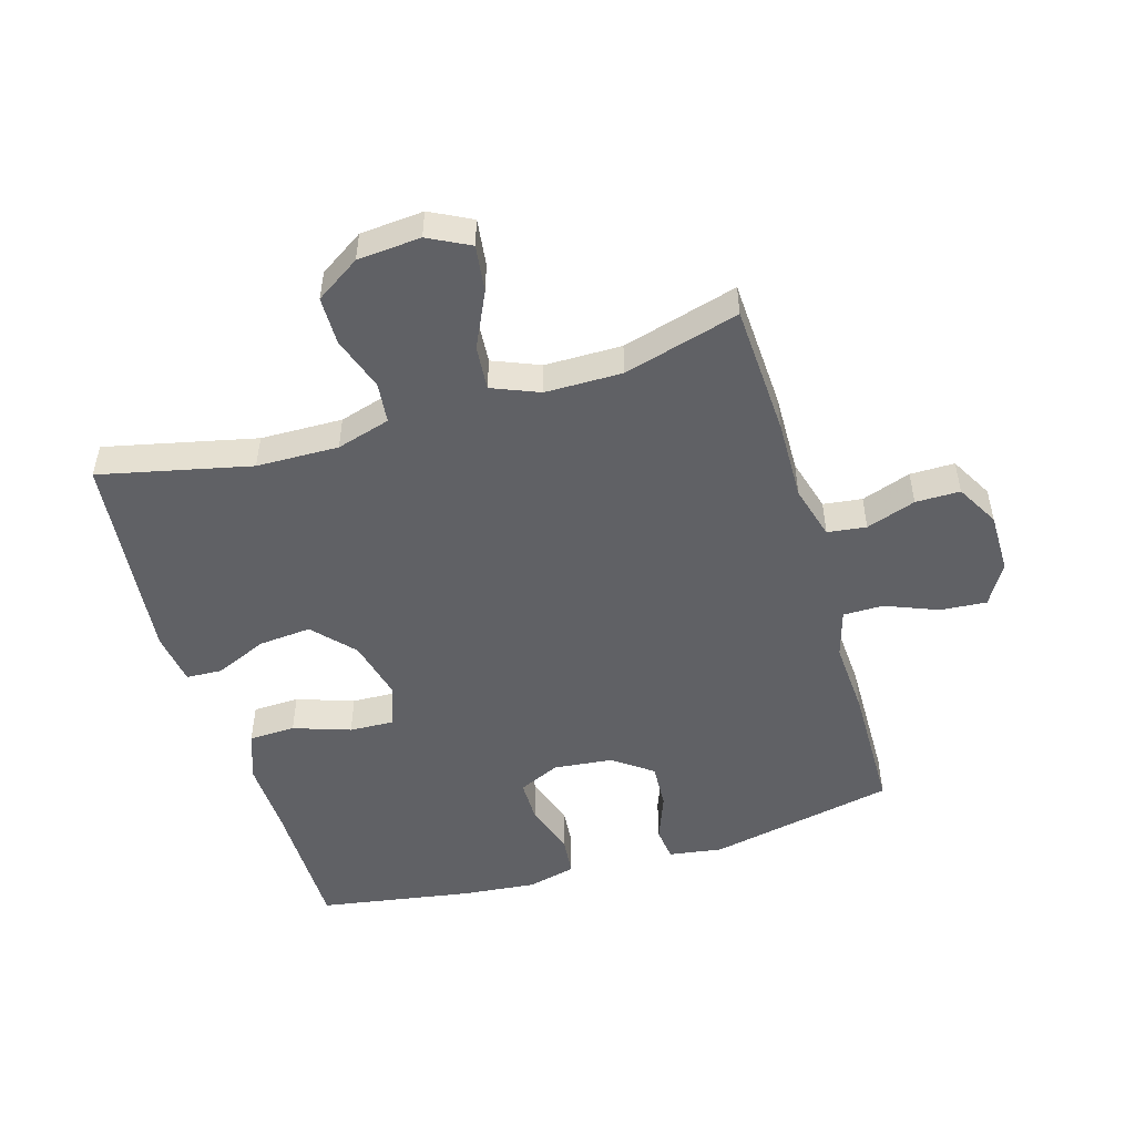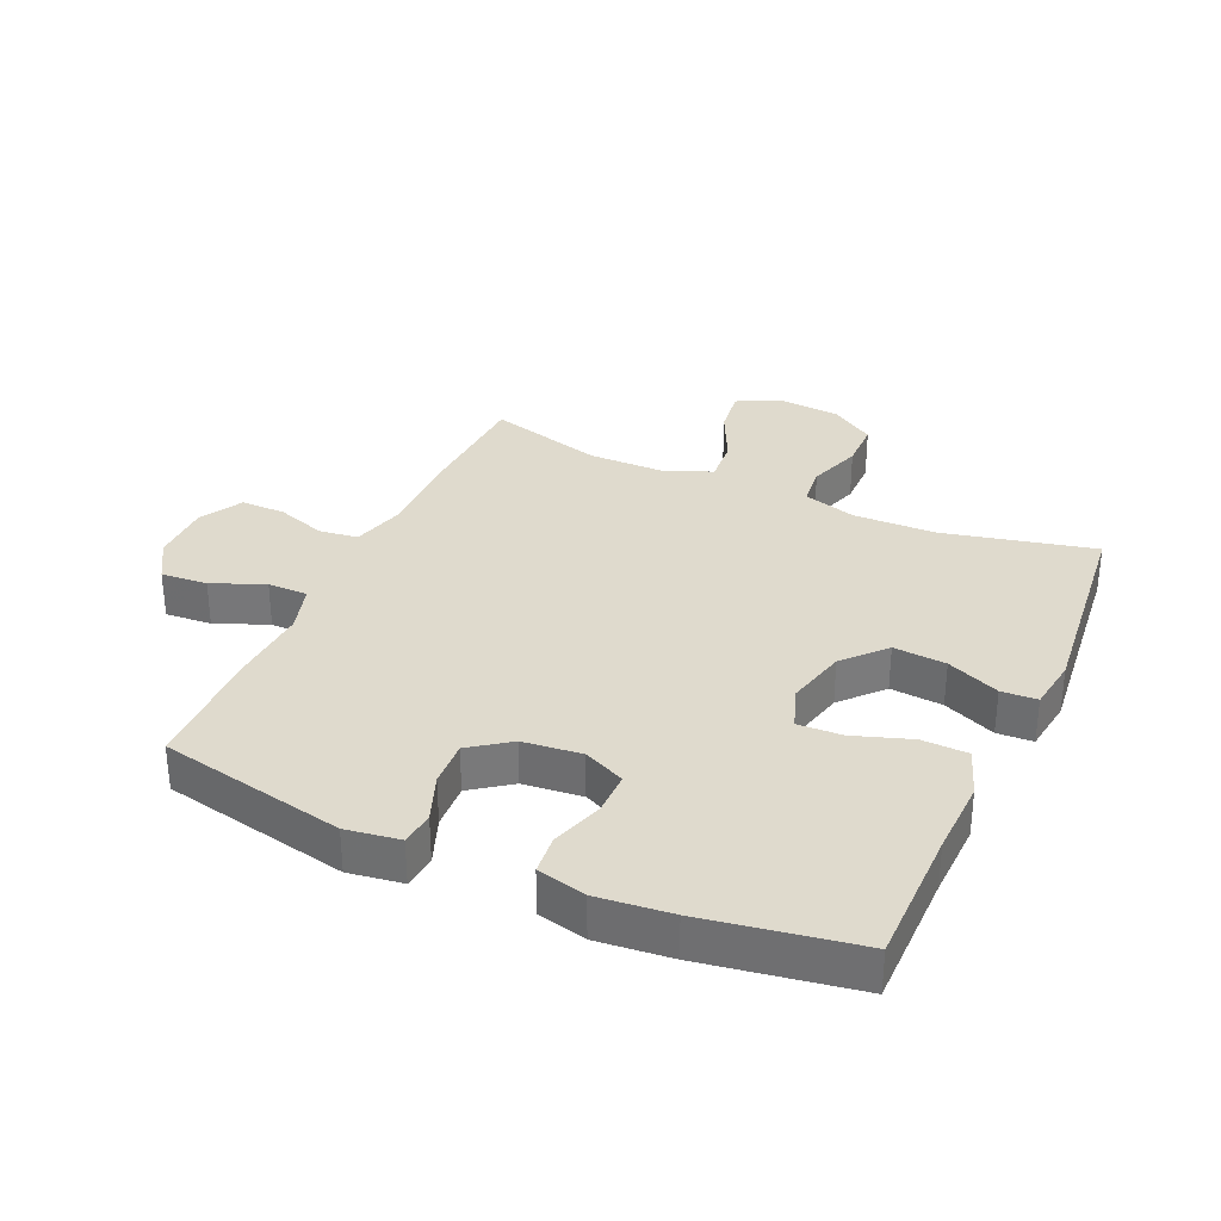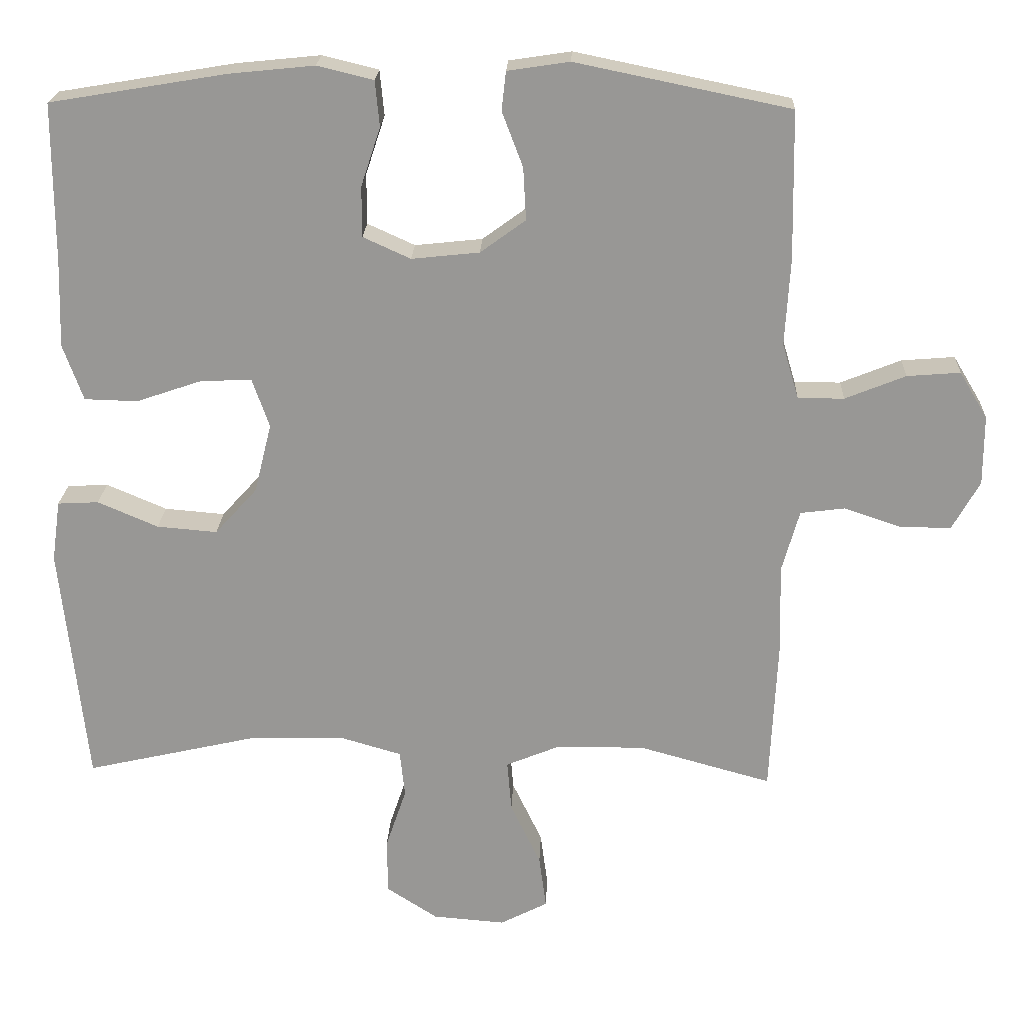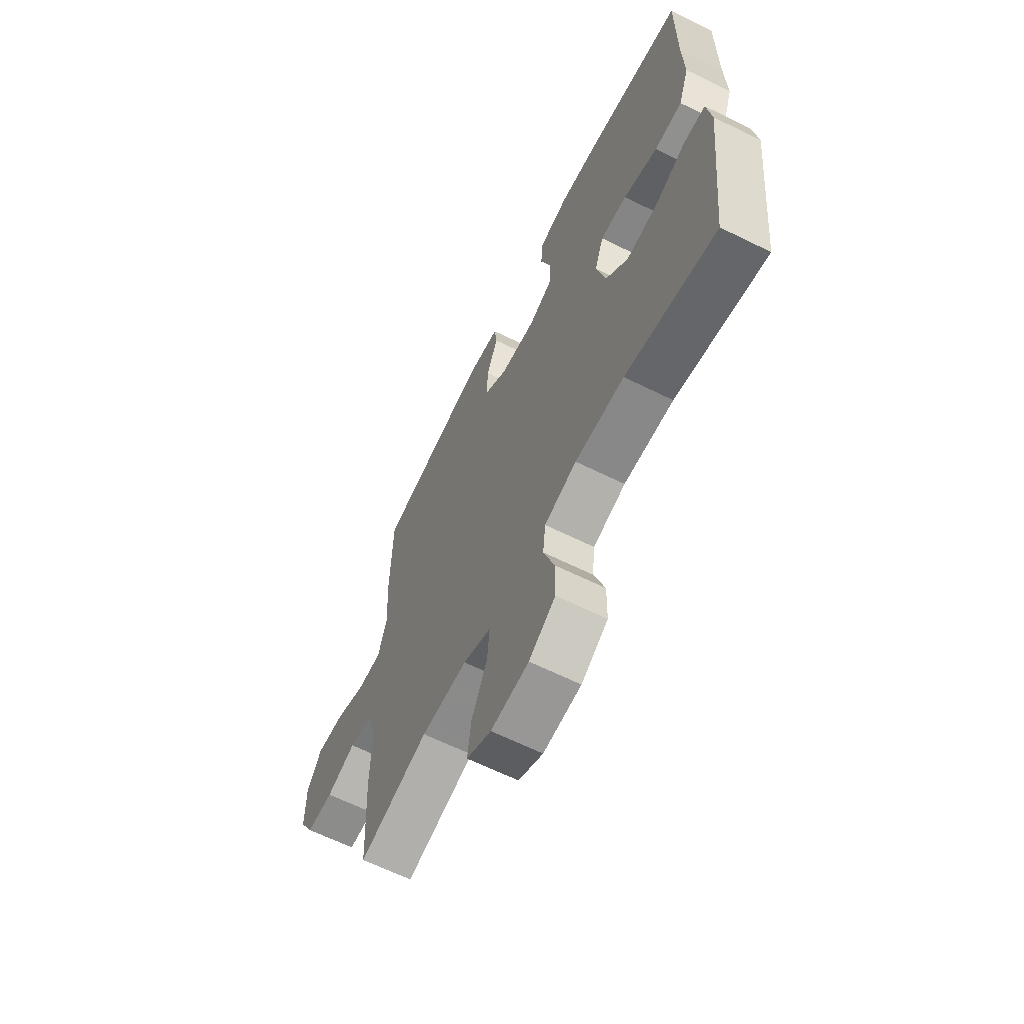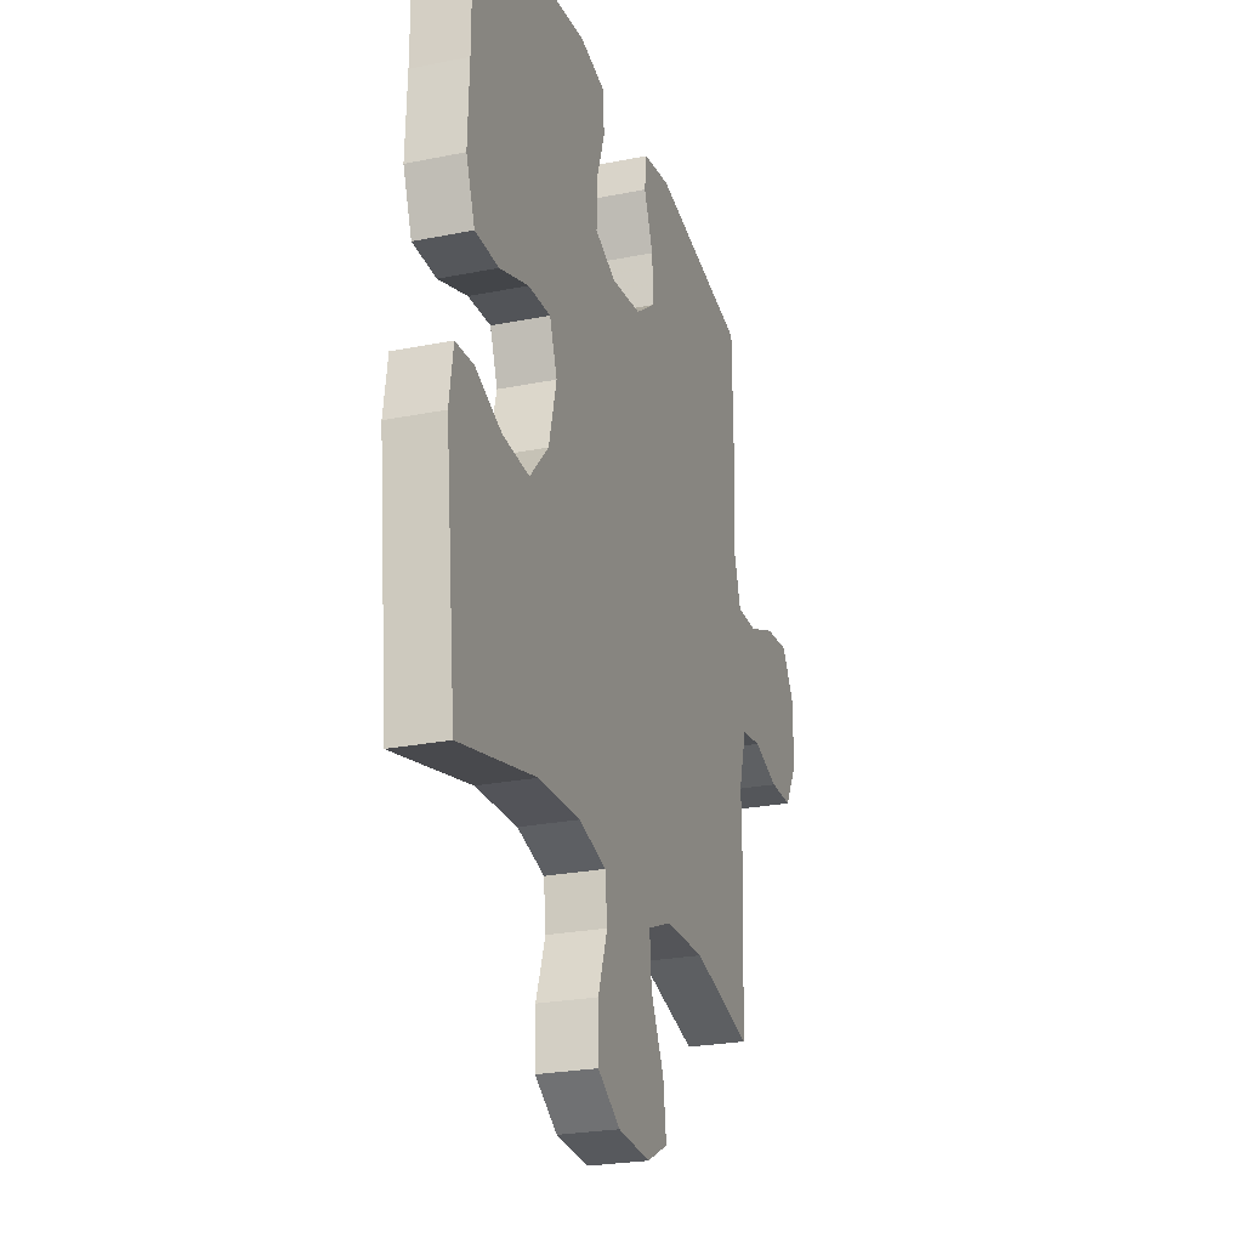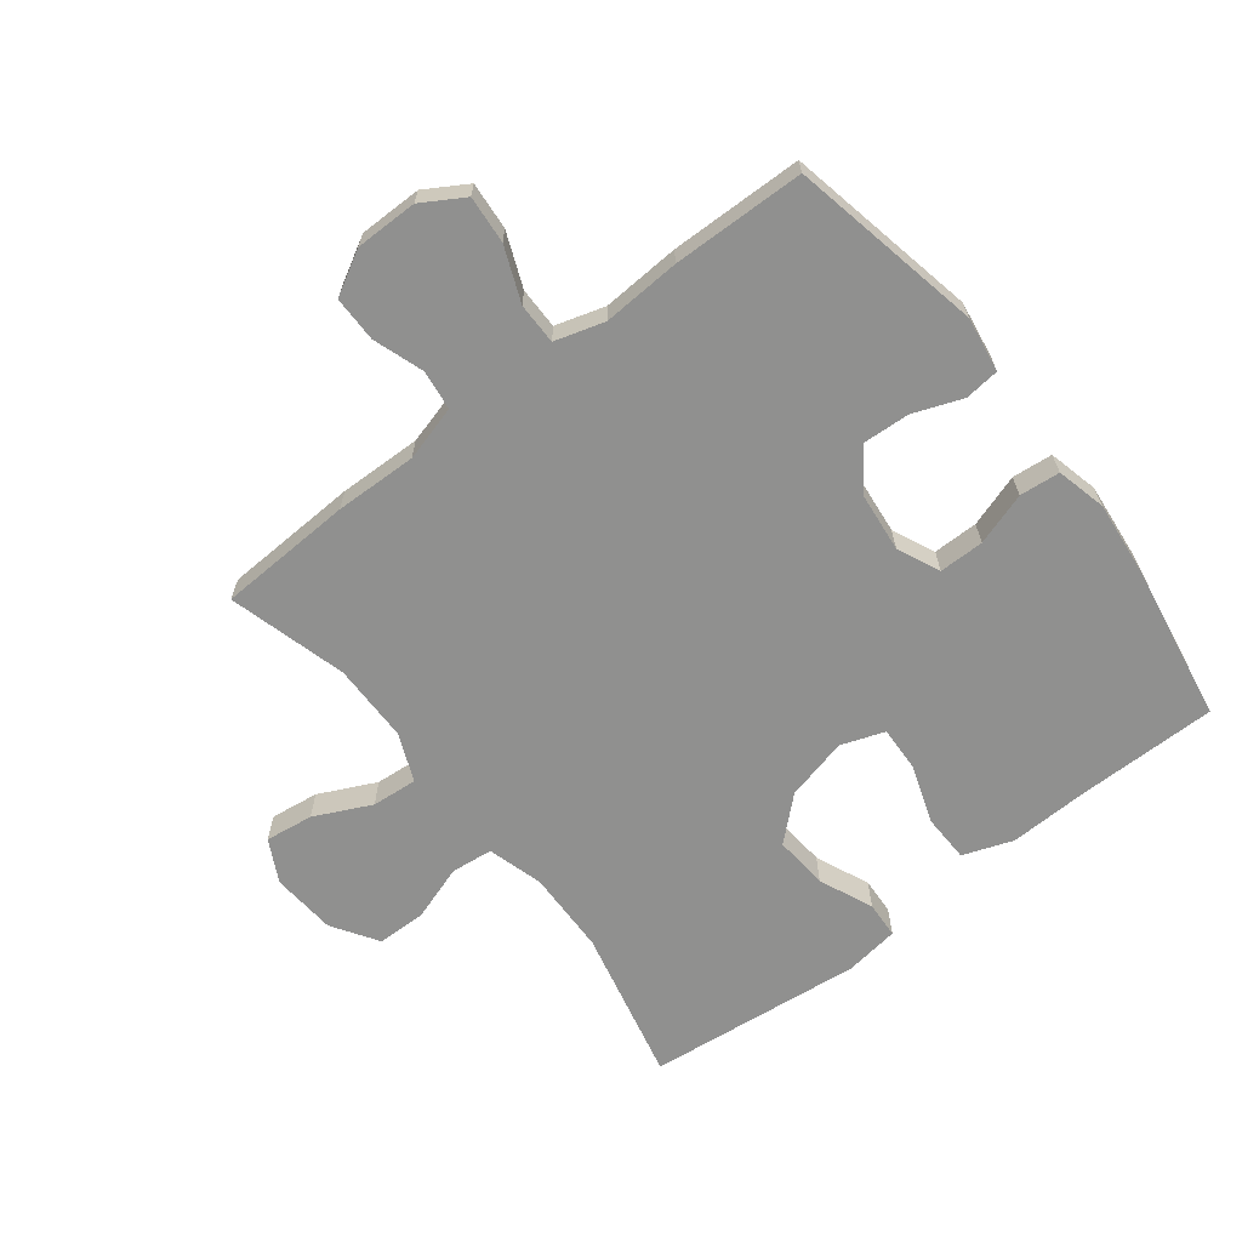
<metadata>
{"format":"obj","ext":"obj","renderer":"f3d","projection":"perspective","resolution":1024,"background":"white","views":[{"elev":-50.3,"azim":-163.3,"up":"+Y"},{"elev":32.6,"azim":24.2,"up":"+Y"},{"elev":21.5,"azim":-177.6,"up":"+Z"},{"elev":-64.1,"azim":63.5,"up":"+Z"},{"elev":-25.1,"azim":108.0,"up":"+Z"},{"elev":-65.6,"azim":-52.2,"up":"+Y"}]}
</metadata>
<code>
v -0.5 0.07 0.5
v -0.202 0.07 0.561
v -0.116 0.07 0.548
v -0.11 0.07 0.494
v -0.139 0.07 0.418
v -0.143 0.07 0.345
v -0.08 0.07 0.299
v 0.014 0.07 0.289
v 0.08 0.07 0.319
v 0.08 0.07 0.389
v 0.053 0.07 0.471
v 0.059 0.07 0.534
v 0.137 0.07 0.553
v 0.255 0.07 0.541
v 0.5 0.07 0.5
v 0.5 0.07 0.28
v 0.504 0.07 0.158
v 0.476 0.07 0.08
v 0.402 0.07 0.078
v 0.311 0.07 0.109
v 0.24 0.07 0.112
v 0.216 0.07 0.044
v 0.24 0.07 -0.053
v 0.299 0.07 -0.118
v 0.383 0.07 -0.111
v 0.467 0.07 -0.075
v 0.524 0.07 -0.078
v 0.536 0.07 -0.163
v 0.5 0.07 -0.5
v 0.259 0.07 -0.445
v 0.128 0.07 -0.442
v 0.042 0.07 -0.467
v 0.035 0.07 -0.532
v 0.064 0.07 -0.618
v 0.063 0.07 -0.695
v -0.008 0.07 -0.741
v -0.109 0.07 -0.749
v -0.175 0.07 -0.715
v -0.165 0.07 -0.64
v -0.123 0.07 -0.552
v -0.117 0.07 -0.481
v -0.192 0.07 -0.45
v -0.315 0.07 -0.449
v -0.5 0.07 -0.5
v -0.51 0.07 -0.289
v -0.507 0.07 -0.161
v -0.531 0.07 -0.075
v -0.593 0.07 -0.067
v -0.672 0.07 -0.094
v -0.743 0.07 -0.094
v -0.781 0.07 -0.026
v -0.781 0.07 0.071
v -0.742 0.07 0.136
v -0.668 0.07 0.13
v -0.584 0.07 0.096
v -0.52 0.07 0.096
v -0.497 0.07 0.173
v -0.504 0.07 0.294
v -0.5 0 0.5
v -0.202 0 0.561
v -0.116 0 0.548
v -0.11 0 0.494
v -0.139 0 0.418
v -0.143 0 0.345
v -0.08 0 0.299
v 0.014 0 0.289
v 0.08 0 0.319
v 0.08 0 0.389
v 0.053 0 0.471
v 0.059 0 0.534
v 0.137 0 0.553
v 0.255 0 0.541
v 0.5 0 0.5
v 0.5 0 0.28
v 0.504 0 0.158
v 0.476 0 0.08
v 0.402 0 0.078
v 0.311 0 0.109
v 0.24 0 0.112
v 0.216 0 0.044
v 0.24 0 -0.053
v 0.299 0 -0.118
v 0.383 0 -0.111
v 0.467 0 -0.075
v 0.524 0 -0.078
v 0.536 0 -0.163
v 0.5 0 -0.5
v 0.259 0 -0.445
v 0.128 0 -0.442
v 0.042 0 -0.467
v 0.035 0 -0.532
v 0.064 0 -0.618
v 0.063 0 -0.695
v -0.008 0 -0.741
v -0.109 0 -0.749
v -0.175 0 -0.715
v -0.165 0 -0.64
v -0.123 0 -0.552
v -0.117 0 -0.481
v -0.192 0 -0.45
v -0.315 0 -0.449
v -0.5 0 -0.5
v -0.51 0 -0.289
v -0.507 0 -0.161
v -0.531 0 -0.075
v -0.593 0 -0.067
v -0.672 0 -0.094
v -0.743 0 -0.094
v -0.781 0 -0.026
v -0.781 0 0.071
v -0.742 0 0.136
v -0.668 0 0.13
v -0.584 0 0.096
v -0.52 0 0.096
v -0.497 0 0.173
v -0.504 0 0.294
f 3 4 5
f 2 3 5
f 1 2 5
f 58 1 5
f 57 58 5
f 56 57 5 6
f 53 54 55
f 52 53 55
f 51 52 55
f 50 51 55
f 49 50 55
f 48 49 55
f 47 48 55 56
f 56 6 7
f 47 56 7
f 46 47 7
f 46 7 8
f 45 46 8
f 44 45 8
f 43 44 8
f 38 39 40
f 37 38 40
f 36 37 40
f 35 36 40
f 34 35 40
f 33 34 40
f 32 33 40 41
f 31 32 41 42
f 28 29 30
f 27 28 30
f 26 27 30
f 25 26 30
f 24 25 30 31
f 31 42 43
f 24 31 43
f 23 24 43
f 18 19 20
f 17 18 20
f 16 17 20
f 16 20 21
f 15 16 21
f 14 15 21
f 13 14 21
f 12 13 21
f 11 12 21
f 10 11 21
f 9 10 21 22
f 22 23 43
f 9 22 43
f 8 9 43
f 63 62 61
f 63 61 60
f 63 60 59
f 63 59 116
f 63 116 115
f 64 63 115 114
f 113 112 111
f 113 111 110
f 113 110 109
f 113 109 108
f 113 108 107
f 113 107 106
f 114 113 106 105
f 65 64 114
f 65 114 105
f 65 105 104
f 66 65 104
f 66 104 103
f 66 103 102
f 66 102 101
f 98 97 96
f 98 96 95
f 98 95 94
f 98 94 93
f 98 93 92
f 98 92 91
f 99 98 91 90
f 100 99 90 89
f 88 87 86
f 88 86 85
f 88 85 84
f 88 84 83
f 89 88 83 82
f 101 100 89
f 101 89 82
f 101 82 81
f 78 77 76
f 78 76 75
f 78 75 74
f 79 78 74
f 79 74 73
f 79 73 72
f 79 72 71
f 79 71 70
f 79 70 69
f 79 69 68
f 80 79 68 67
f 101 81 80
f 101 80 67
f 101 67 66
f 1 59 60 2
f 2 60 61 3
f 3 61 62 4
f 4 62 63 5
f 5 63 64 6
f 6 64 65 7
f 7 65 66 8
f 8 66 67 9
f 9 67 68 10
f 10 68 69 11
f 11 69 70 12
f 12 70 71 13
f 13 71 72 14
f 14 72 73 15
f 15 73 74 16
f 16 74 75 17
f 17 75 76 18
f 18 76 77 19
f 19 77 78 20
f 20 78 79 21
f 21 79 80 22
f 22 80 81 23
f 23 81 82 24
f 24 82 83 25
f 25 83 84 26
f 26 84 85 27
f 27 85 86 28
f 28 86 87 29
f 29 87 88 30
f 30 88 89 31
f 31 89 90 32
f 32 90 91 33
f 33 91 92 34
f 34 92 93 35
f 35 93 94 36
f 36 94 95 37
f 37 95 96 38
f 38 96 97 39
f 39 97 98 40
f 40 98 99 41
f 41 99 100 42
f 42 100 101 43
f 43 101 102 44
f 44 102 103 45
f 45 103 104 46
f 46 104 105 47
f 47 105 106 48
f 48 106 107 49
f 49 107 108 50
f 50 108 109 51
f 51 109 110 52
f 52 110 111 53
f 53 111 112 54
f 54 112 113 55
f 55 113 114 56
f 56 114 115 57
f 57 115 116 58
f 58 116 59 1

</code>
